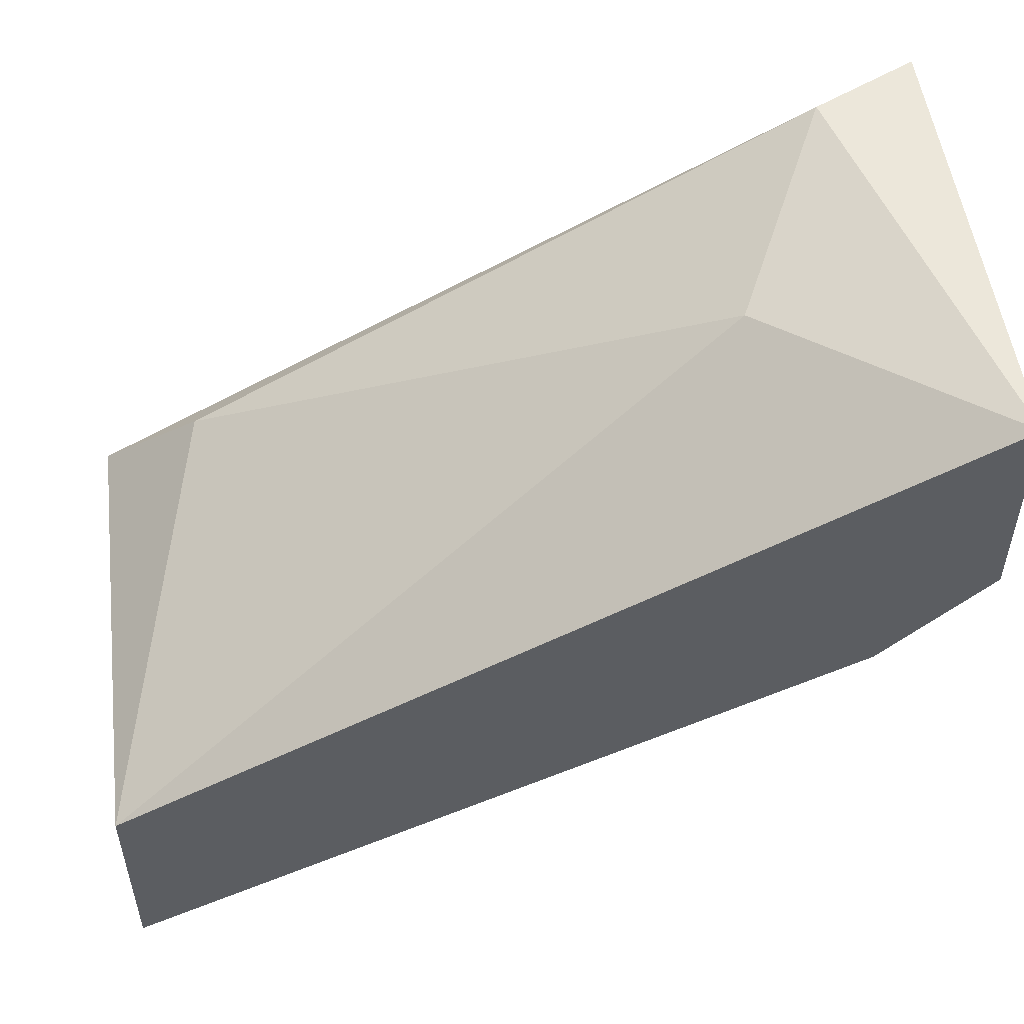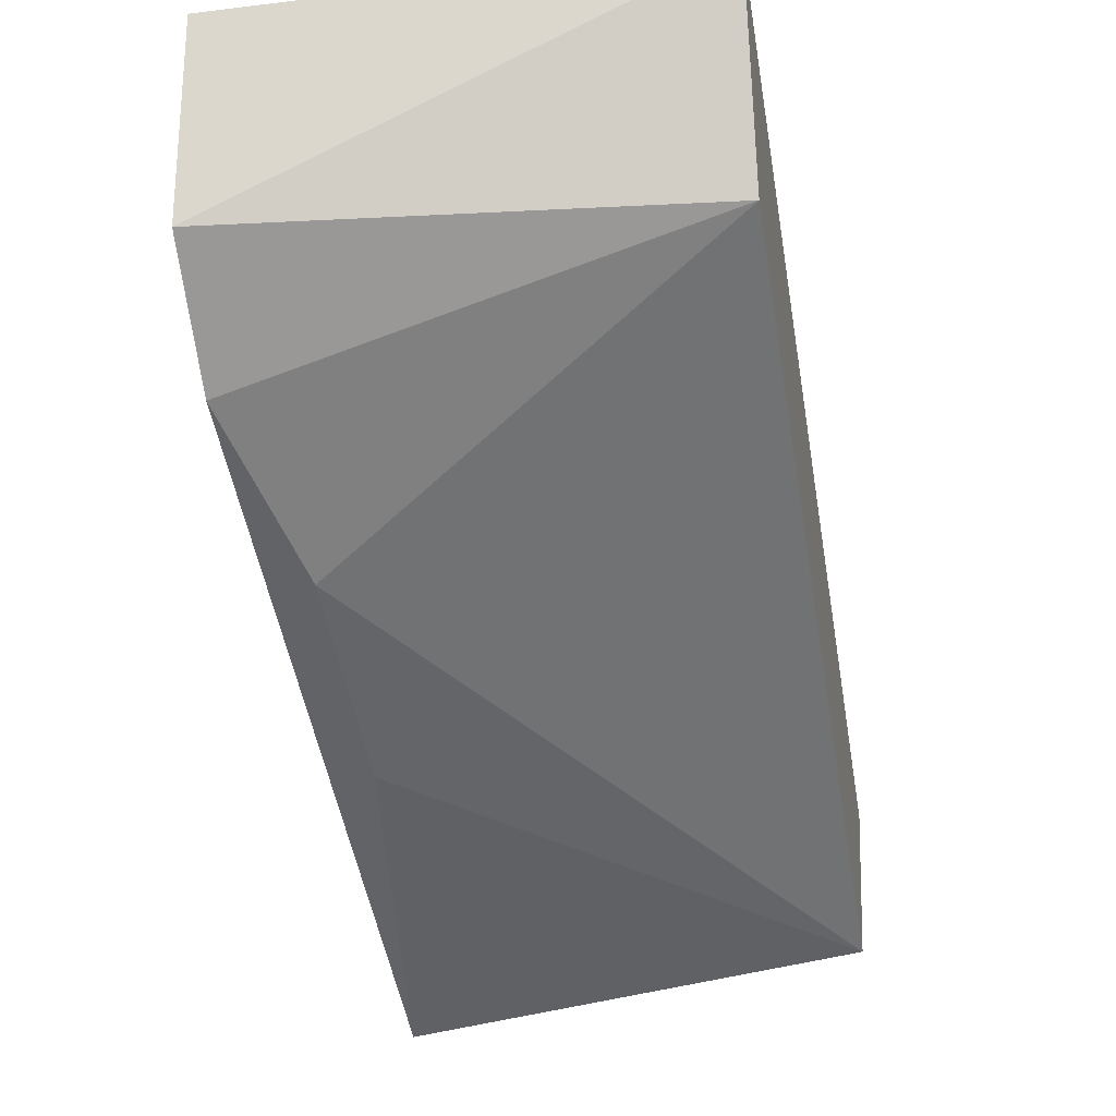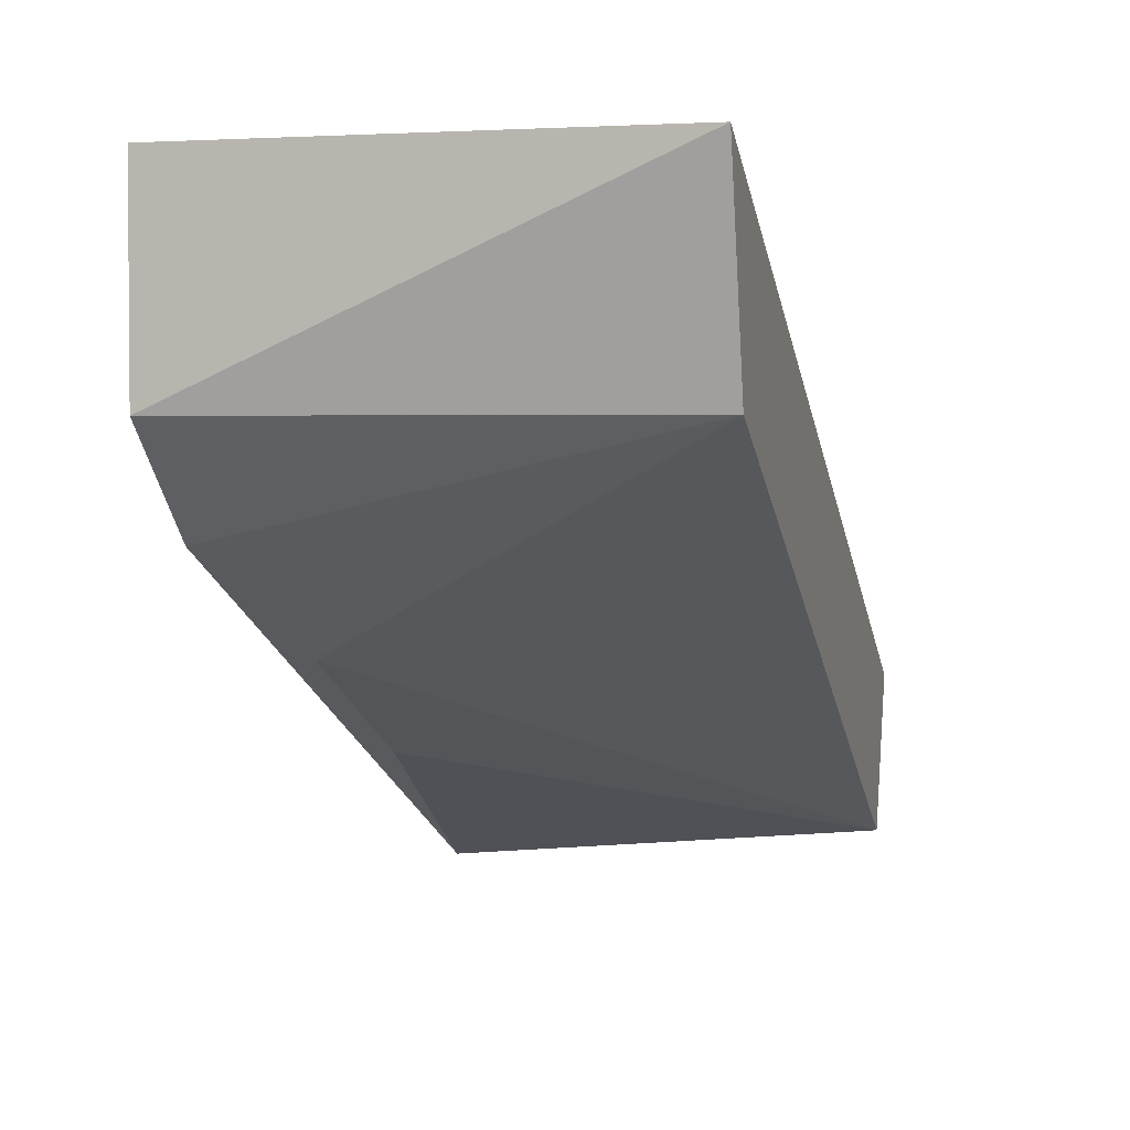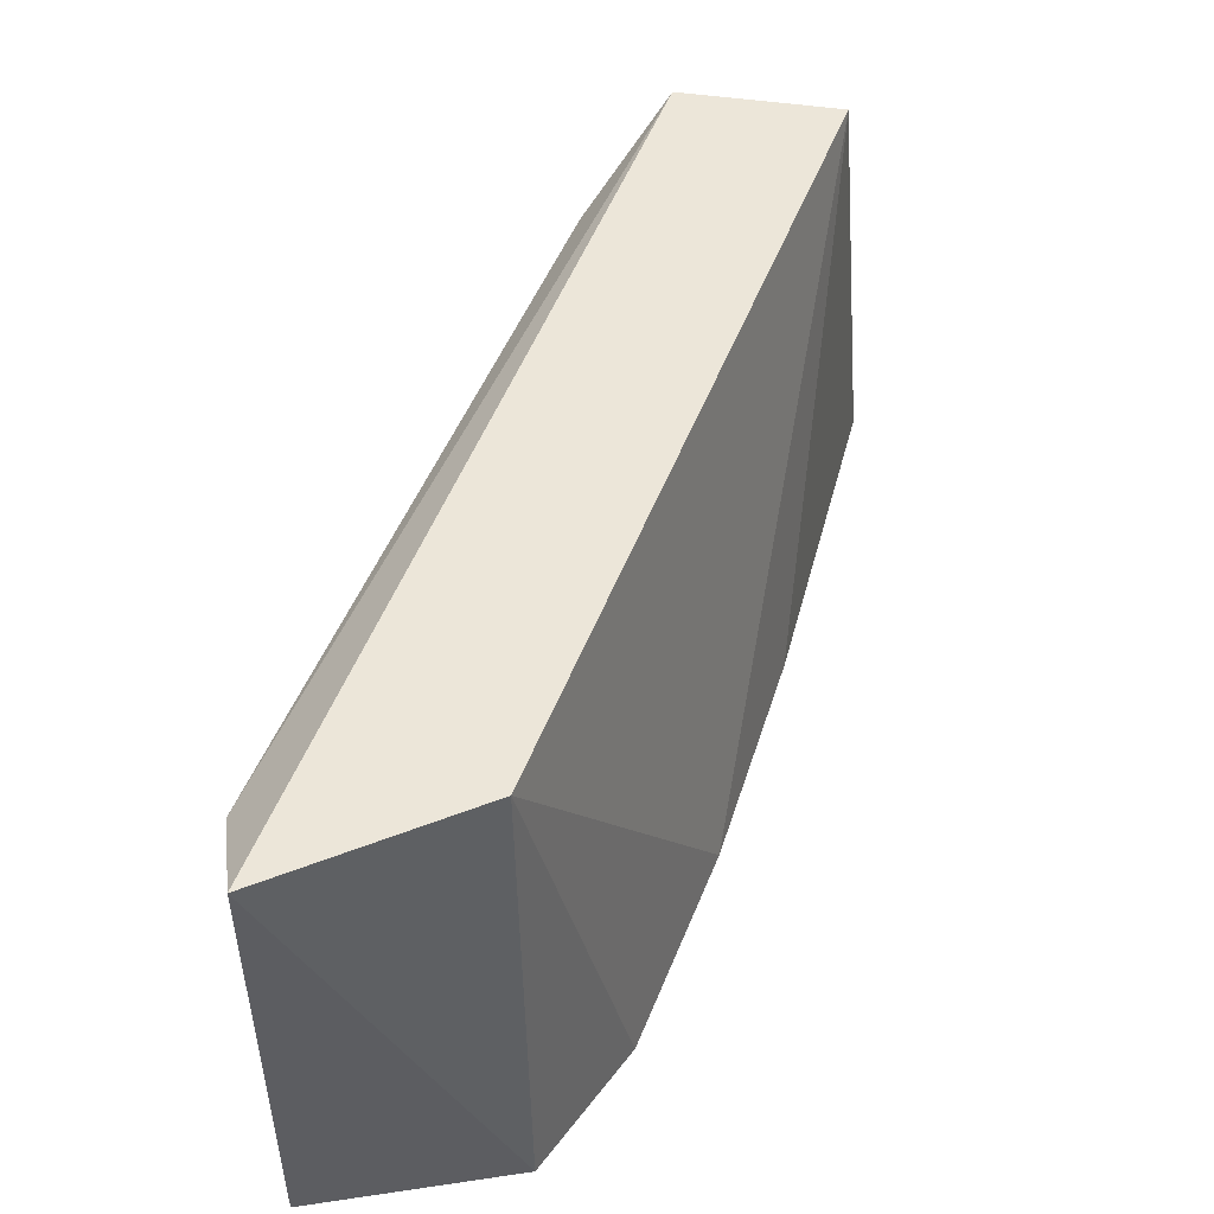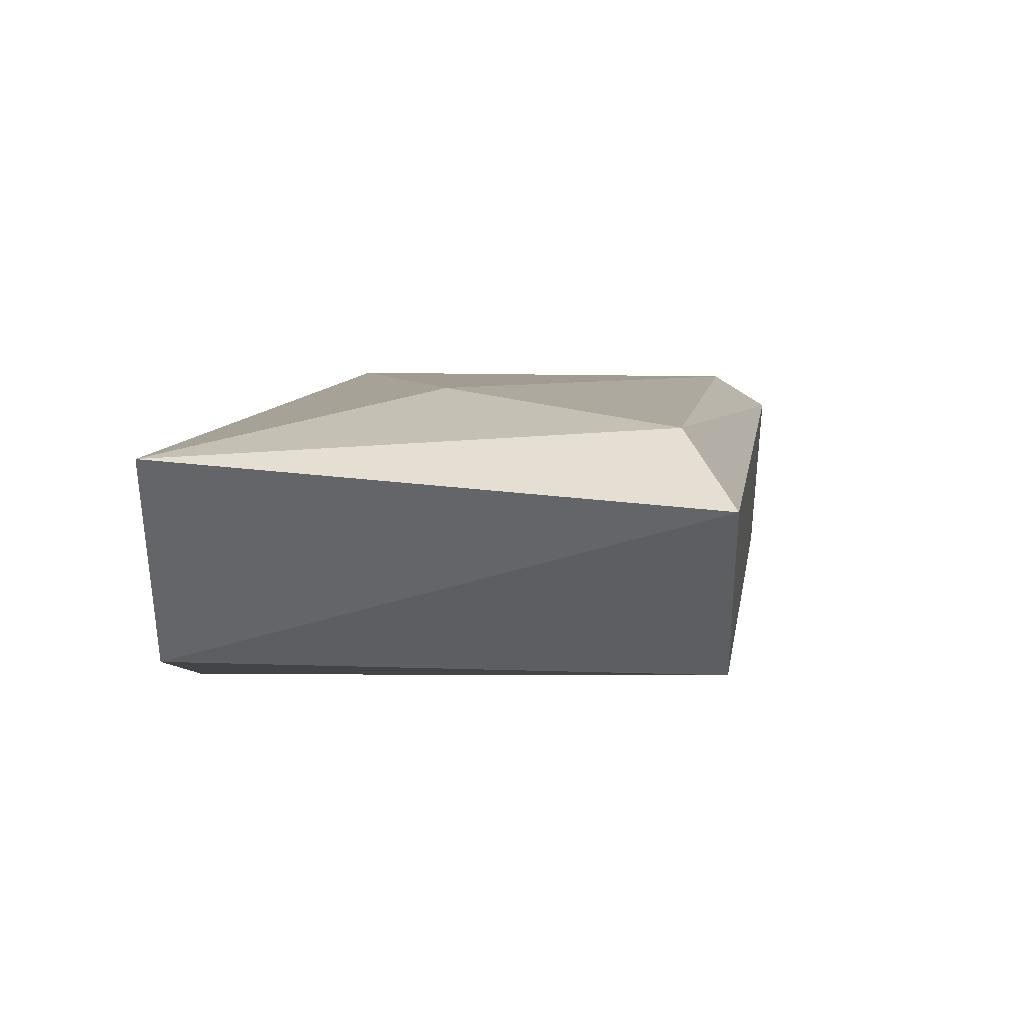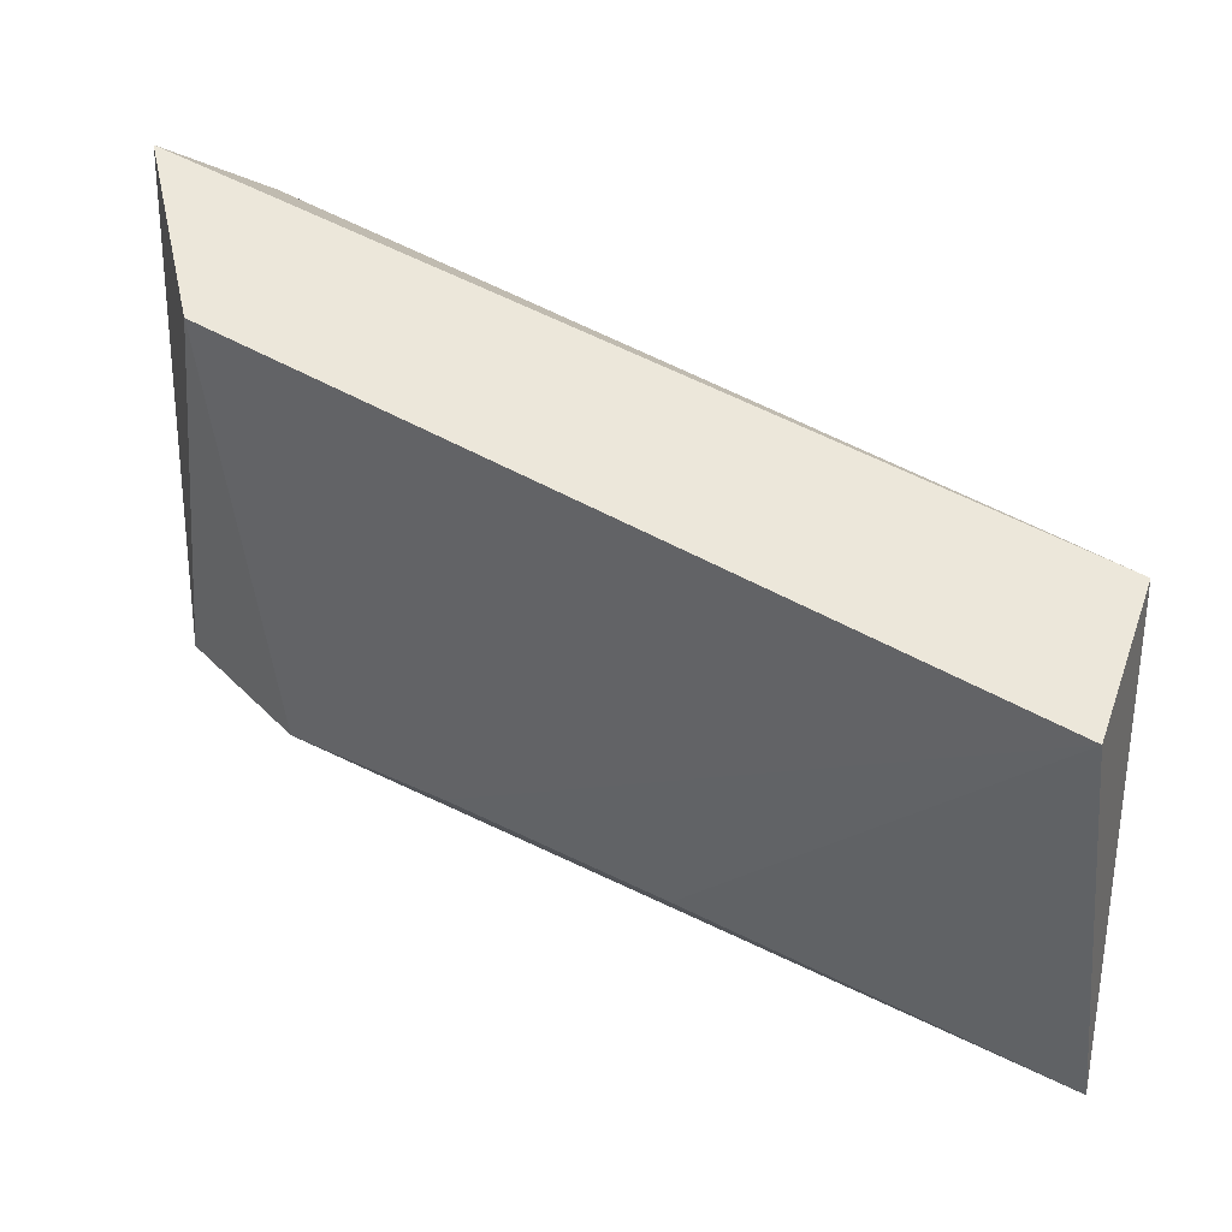
<metadata>
{"format":"obj","ext":"obj","renderer":"f3d","projection":"perspective","resolution":1024,"background":"white","views":[{"elev":51.8,"azim":172.8,"up":"+Y"},{"elev":-24.0,"azim":-78.8,"up":"+Y"},{"elev":2.6,"azim":-75.0,"up":"+Y"},{"elev":49.4,"azim":-99.3,"up":"+Z"},{"elev":37.2,"azim":-81.6,"up":"+Y"},{"elev":53.3,"azim":1.1,"up":"+Z"}]}
</metadata>
<code>
v 0.01728 0.04702 0.00014
v -0.001451 0.06432 -0.001303
v -0.001451 0.05567 -0.01283
v 0.002873 0.05279 -0.01138
v 0.01872 0.05135 -0.01283
v 0.01872 0.05135 0.00014
v 0.01872 0.04558 -0.01283
v -0.004333 0.06432 -0.01283
v -0.004333 0.06432 0.00014
v -0.004333 0.05855 -0.01283
v 0.01584 0.05423 -0.001303
v 0.008634 0.04991 -0.01138
v -0.002891 0.05855 0.00014
v 0.001431 0.06288 -0.007064
f 13 3 4
f 2 14 8
f 14 5 8
f 6 13 1
f 8 5 3
f 5 6 7
f 1 12 7
f 6 1 7
f 12 3 7
f 3 5 7
f 6 2 9
f 13 6 9
f 2 8 9
f 14 2 11
f 2 6 11
f 5 14 11
f 6 5 11
f 3 13 10
f 8 3 10
f 13 9 10
f 9 8 10
f 12 1 4
f 1 13 4
f 3 12 4

</code>
